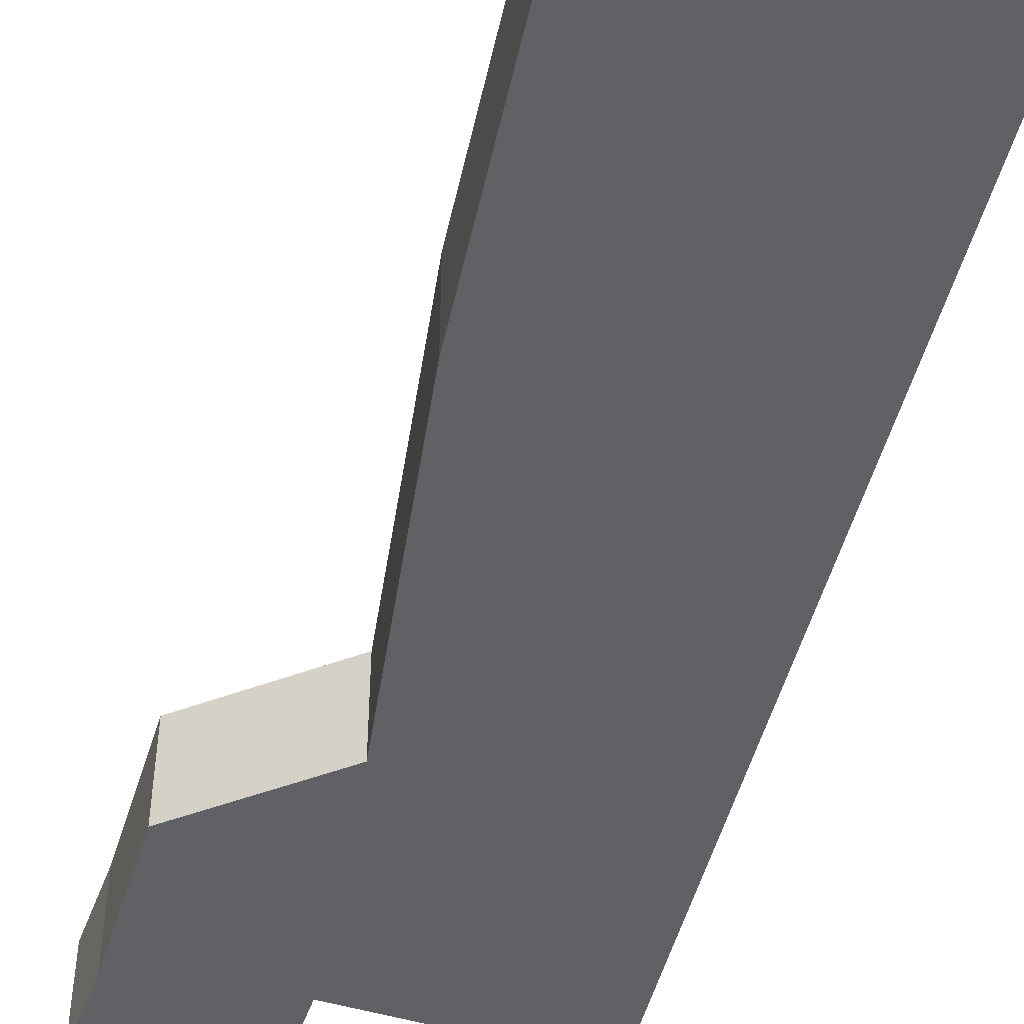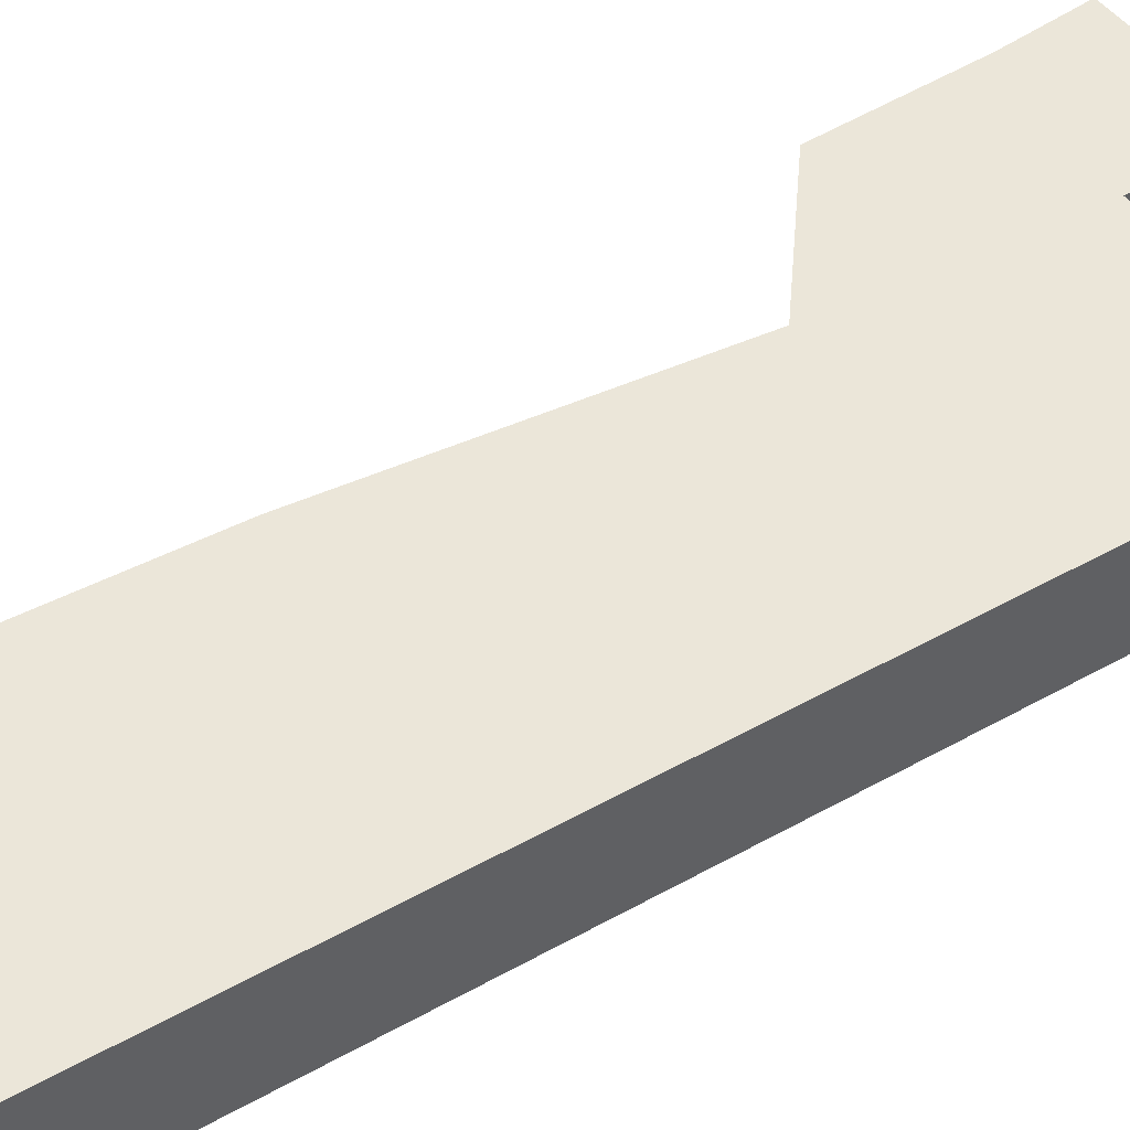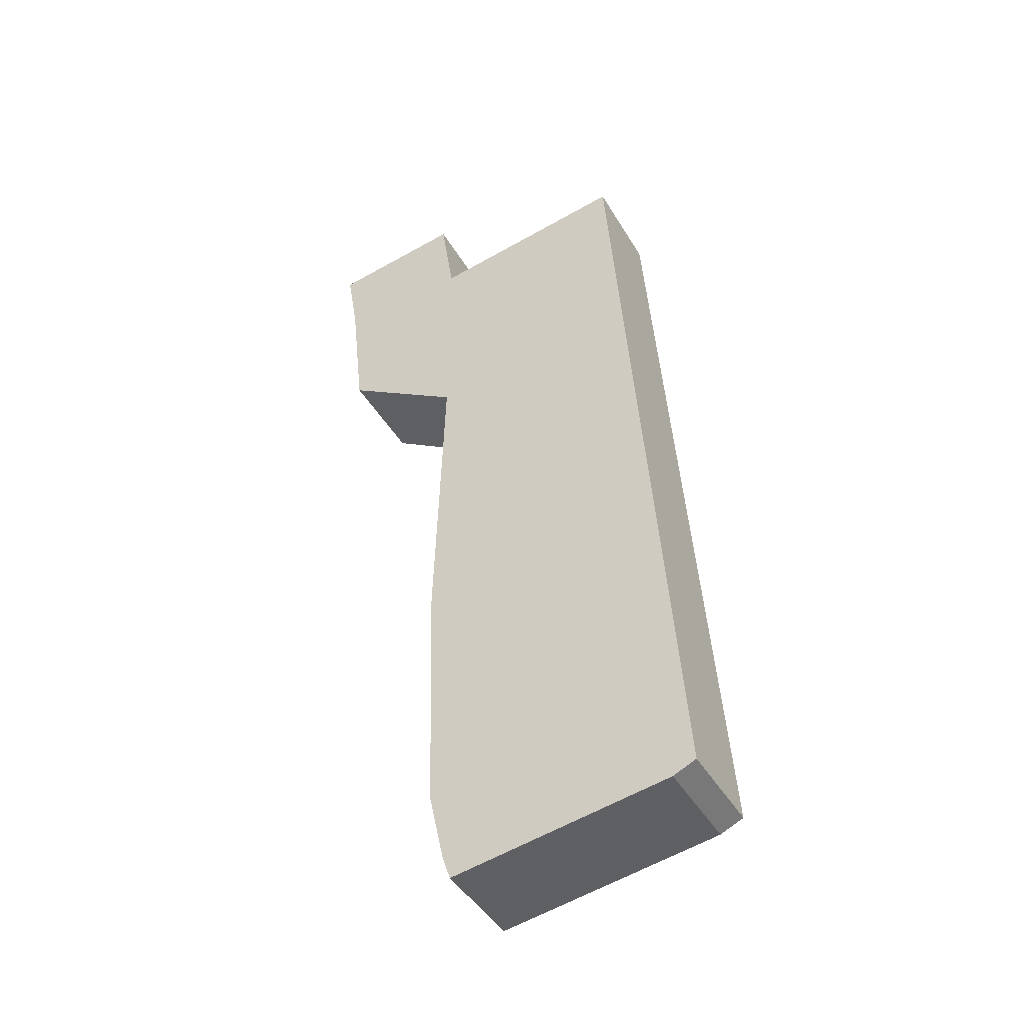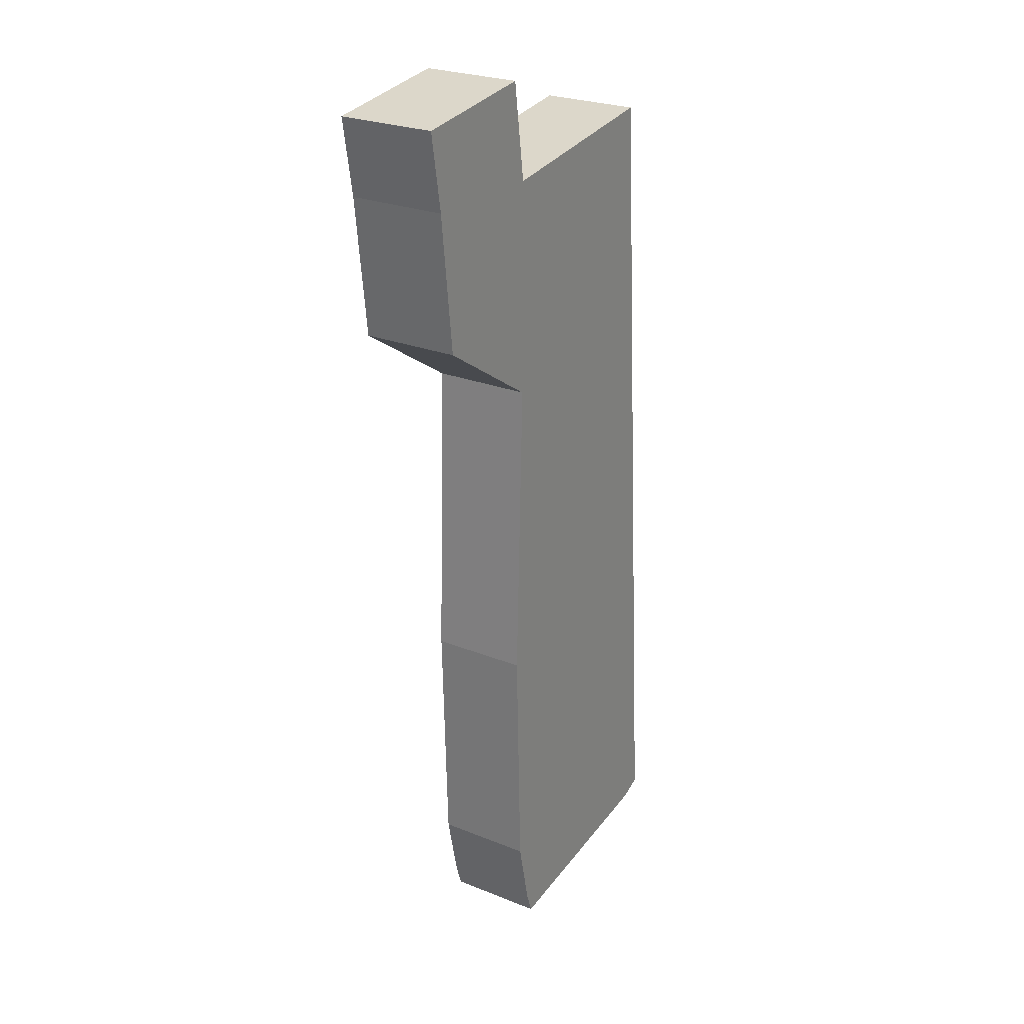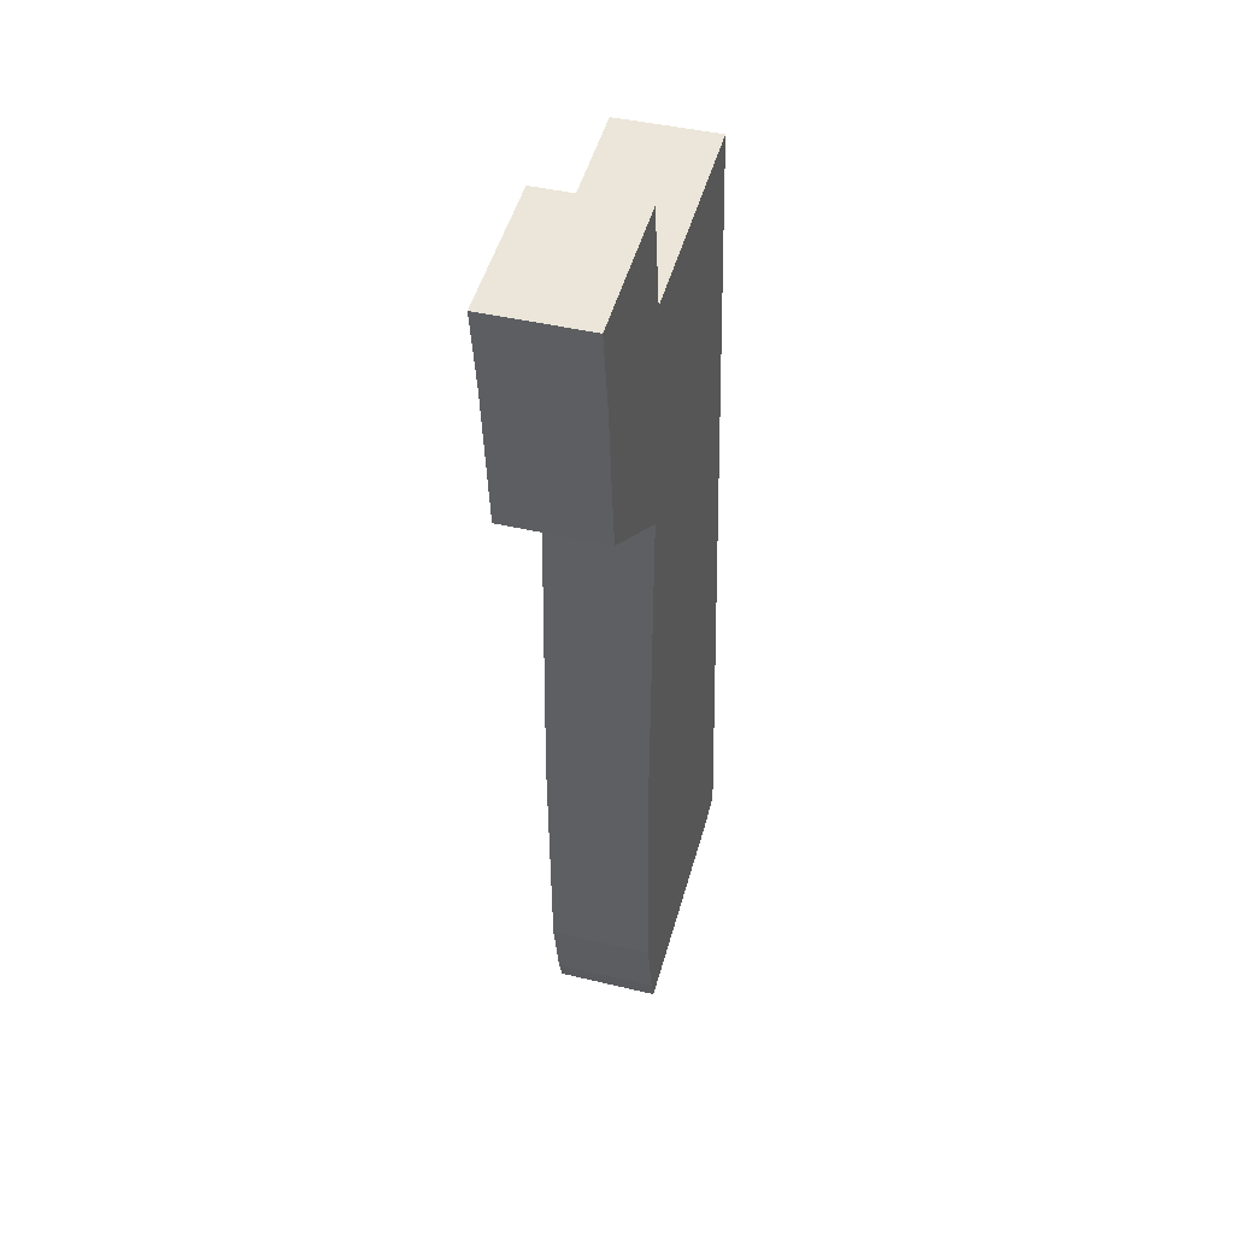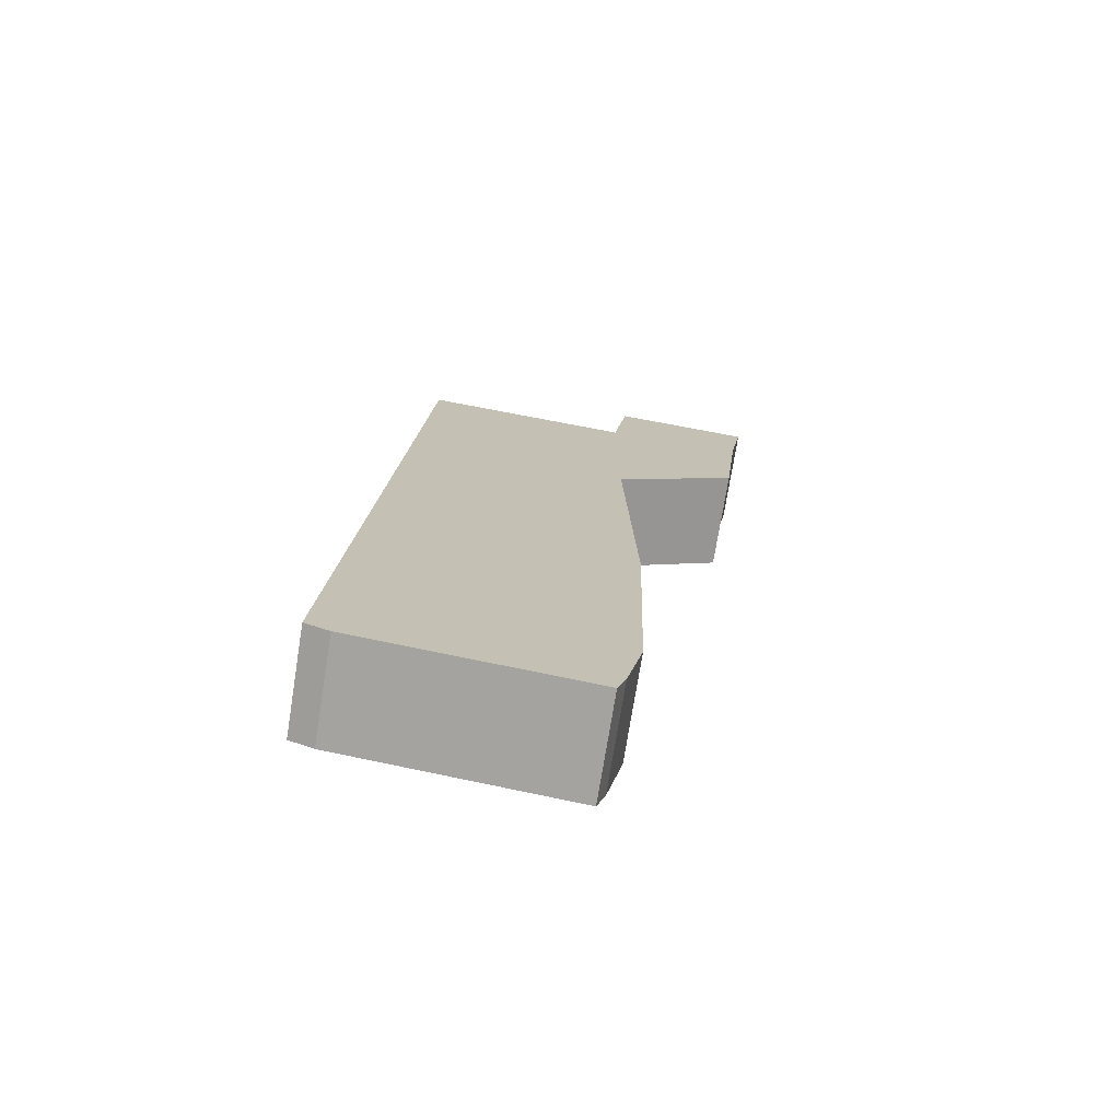
<metadata>
{"format":"obj","ext":"obj","renderer":"f3d","projection":"perspective","resolution":1024,"background":"white","views":[{"elev":-49.5,"azim":169.4,"up":"+Y"},{"elev":48.0,"azim":-118.4,"up":"+Y"},{"elev":-45.0,"azim":-150.9,"up":"+Z"},{"elev":25.8,"azim":122.5,"up":"+Z"},{"elev":43.2,"azim":105.8,"up":"+Z"},{"elev":-73.5,"azim":-9.1,"up":"+Z"}]}
</metadata>
<code>
v  0.691 2.903 -0.298
v  7.493 2.903 -0.501
v  7.251 2.903 -1.219
v  7.554 2.903 -0.219
v  0 2.903 1.778e-16
v  7.954 2.903 1.622
v  0.913 2.903 13.51
v  8.175 2.903 8.935
v  7.892 2.903 18.06
v  1.718 2.903 25.44
v  7.888 2.903 18.18
v  8.838 2.903 18.8
v  11.52 2.903 20.54
v  7.878 2.903 24.62
v  11.92 2.903 24.14
v  11.99 2.903 24.72
v  7.891 2.903 24.71
v  8.3 2.903 27.54
v  9.419 2.903 27.4
v  12.37 2.903 27.03
v  7.493 3.068e-17 -0.501
v  7.251 7.464e-17 -1.219
v  12.37 -1.655e-15 27.03
v  11.99 -1.514e-15 24.72
v  11.52 -1.258e-15 20.54
v  11.92 -1.478e-15 24.14
v  7.554 1.341e-17 -0.219
v  7.954 -9.932e-17 1.622
v  7.888 -1.113e-15 18.18
v  8.175 -5.471e-16 8.935
v  7.892 -1.106e-15 18.06
v  0.691 1.825e-17 -0.298
v  8.838 -1.151e-15 18.8
v  0 0 0
v  0.913 -8.274e-16 13.51
v  1.718 -1.558e-15 25.44
v  7.878 -1.508e-15 24.62
v  8.3 -1.686e-15 27.54
v  7.891 -1.513e-15 24.71
v  9.419 -1.678e-15 27.4
g defaultobject
f 1 2 3
f 2 1 4
f 4 1 5
f 4 5 6
f 6 5 7
f 6 7 8
f 8 7 9
f 9 7 10
f 9 10 11
f 11 10 12
f 12 10 13
f 13 10 14
f 13 14 15
f 14 16 15
f 16 14 17
f 16 17 18
f 16 18 19
f 16 19 20
f 21 3 2
f 3 21 22
f 23 16 20
f 16 23 24
f 24 15 16
f 15 24 13
f 13 24 25
f 25 24 26
f 4 21 2
f 21 4 6
f 21 6 27
f 27 6 28
f 29 9 11
f 9 29 8
f 8 29 30
f 30 29 31
f 30 6 8
f 6 30 28
f 22 1 3
f 1 22 32
f 25 12 13
f 12 25 33
f 12 33 11
f 11 33 29
f 32 5 1
f 5 32 34
f 34 7 5
f 7 34 35
f 7 35 10
f 10 35 36
f 37 17 14
f 17 37 18
f 18 37 38
f 38 37 39
f 36 14 10
f 14 36 37
f 38 19 18
f 19 38 20
f 20 38 23
f 23 38 40
f 35 37 36
f 37 35 26
f 26 35 29
f 26 29 33
f 26 33 25
f 29 35 31
f 31 35 30
f 30 35 34
f 30 34 28
f 28 34 27
f 27 34 32
f 27 32 21
f 21 32 22
f 39 40 38
f 40 39 23
f 23 39 24
f 24 39 26
f 26 39 37

</code>
